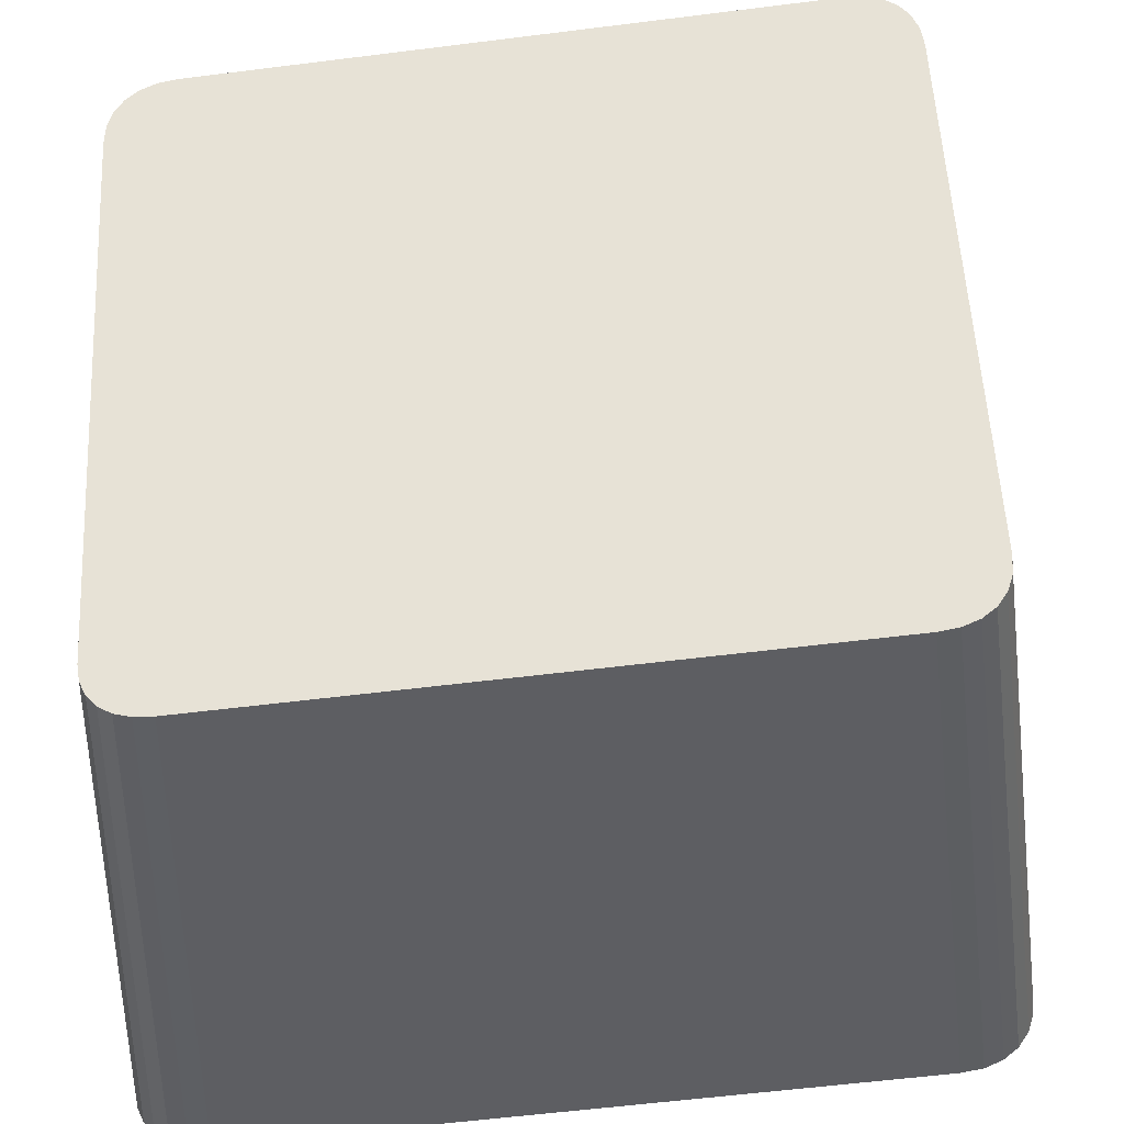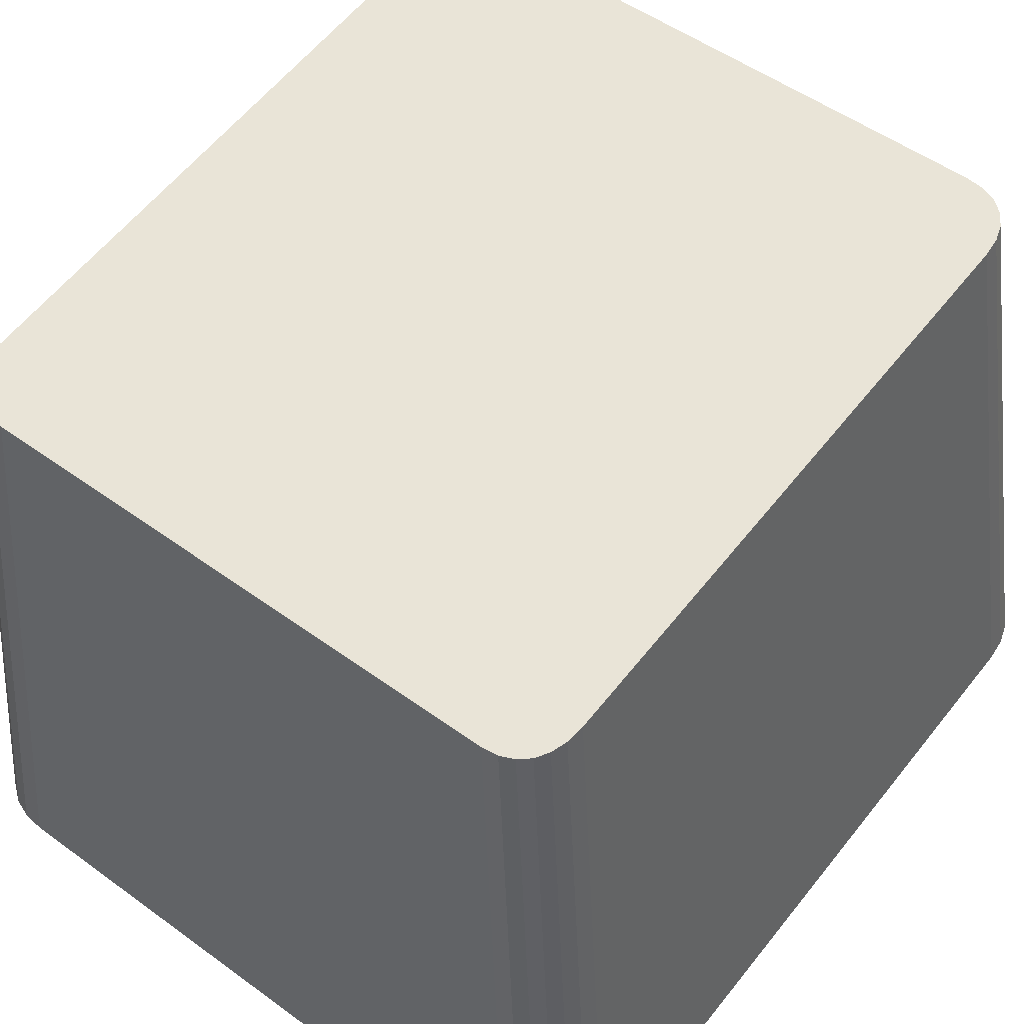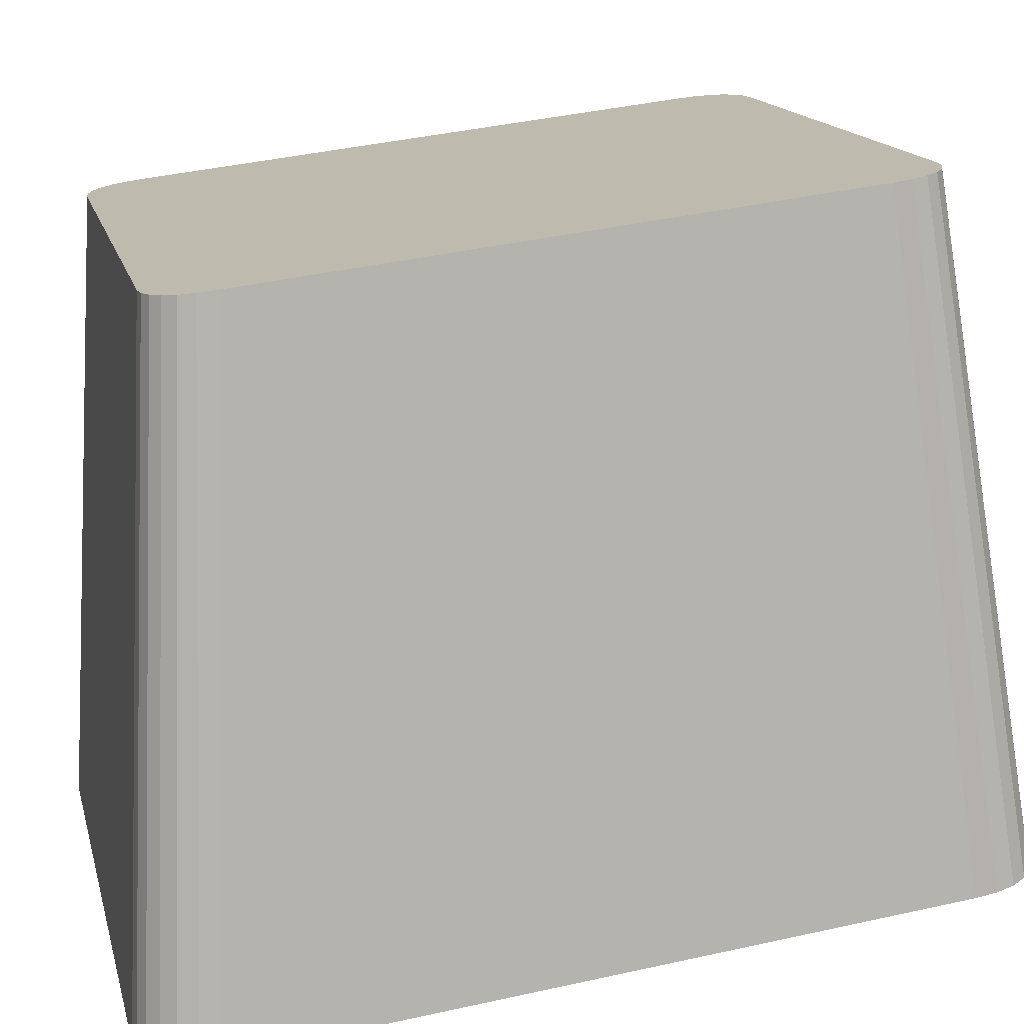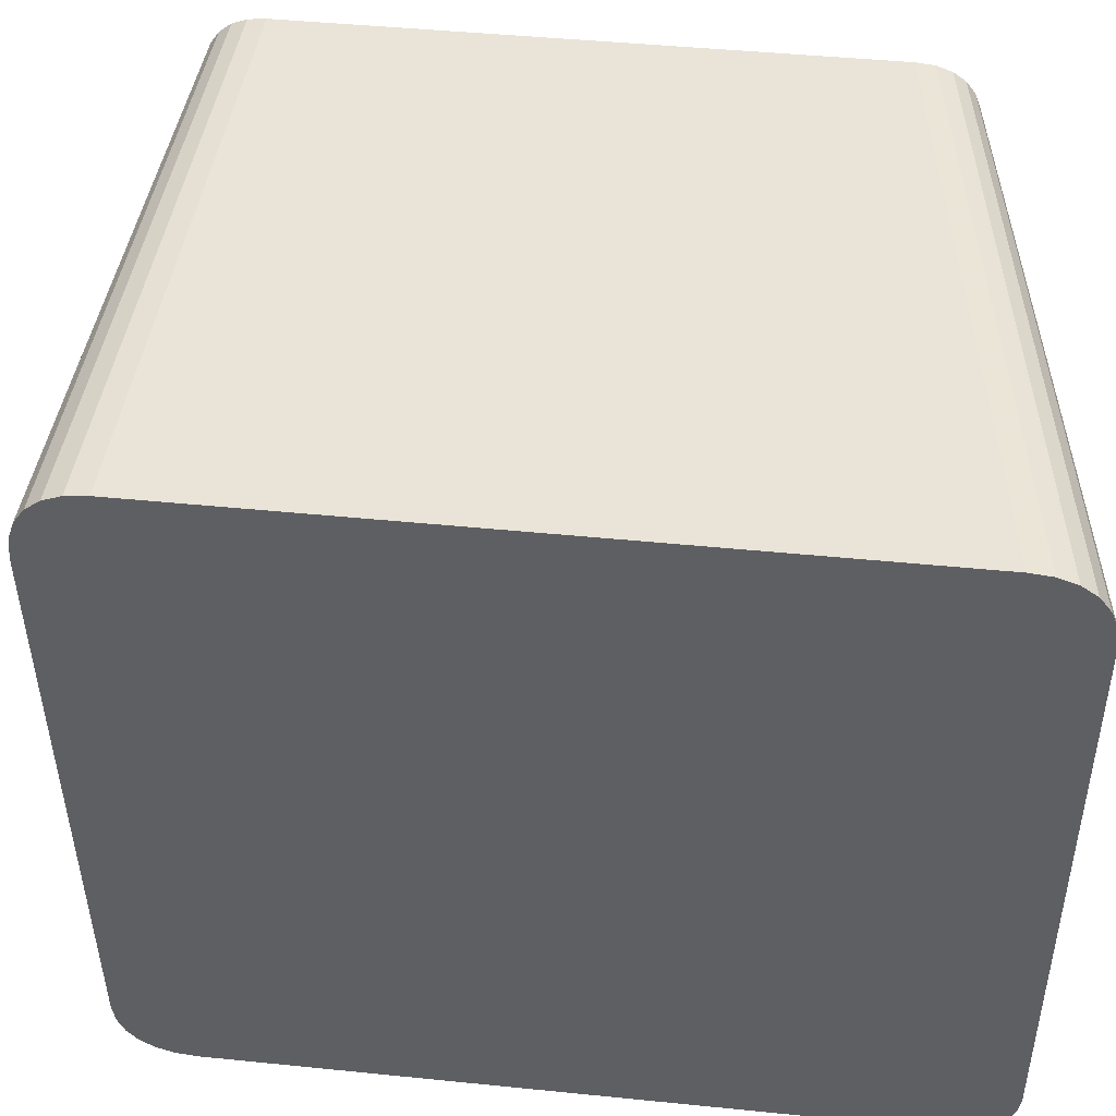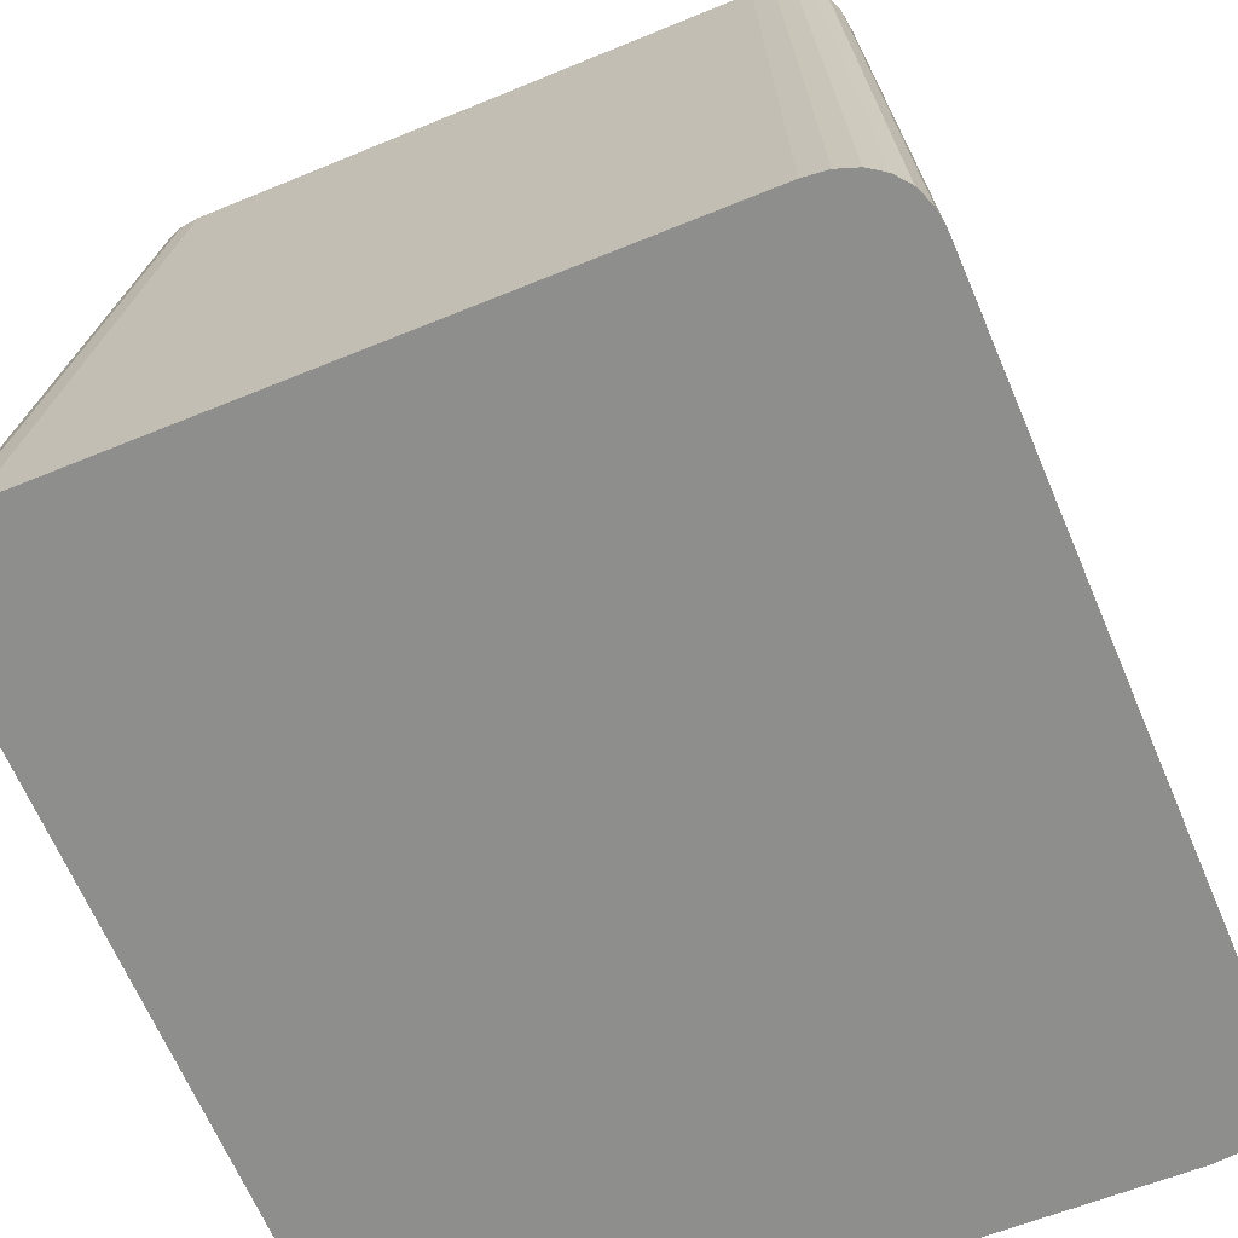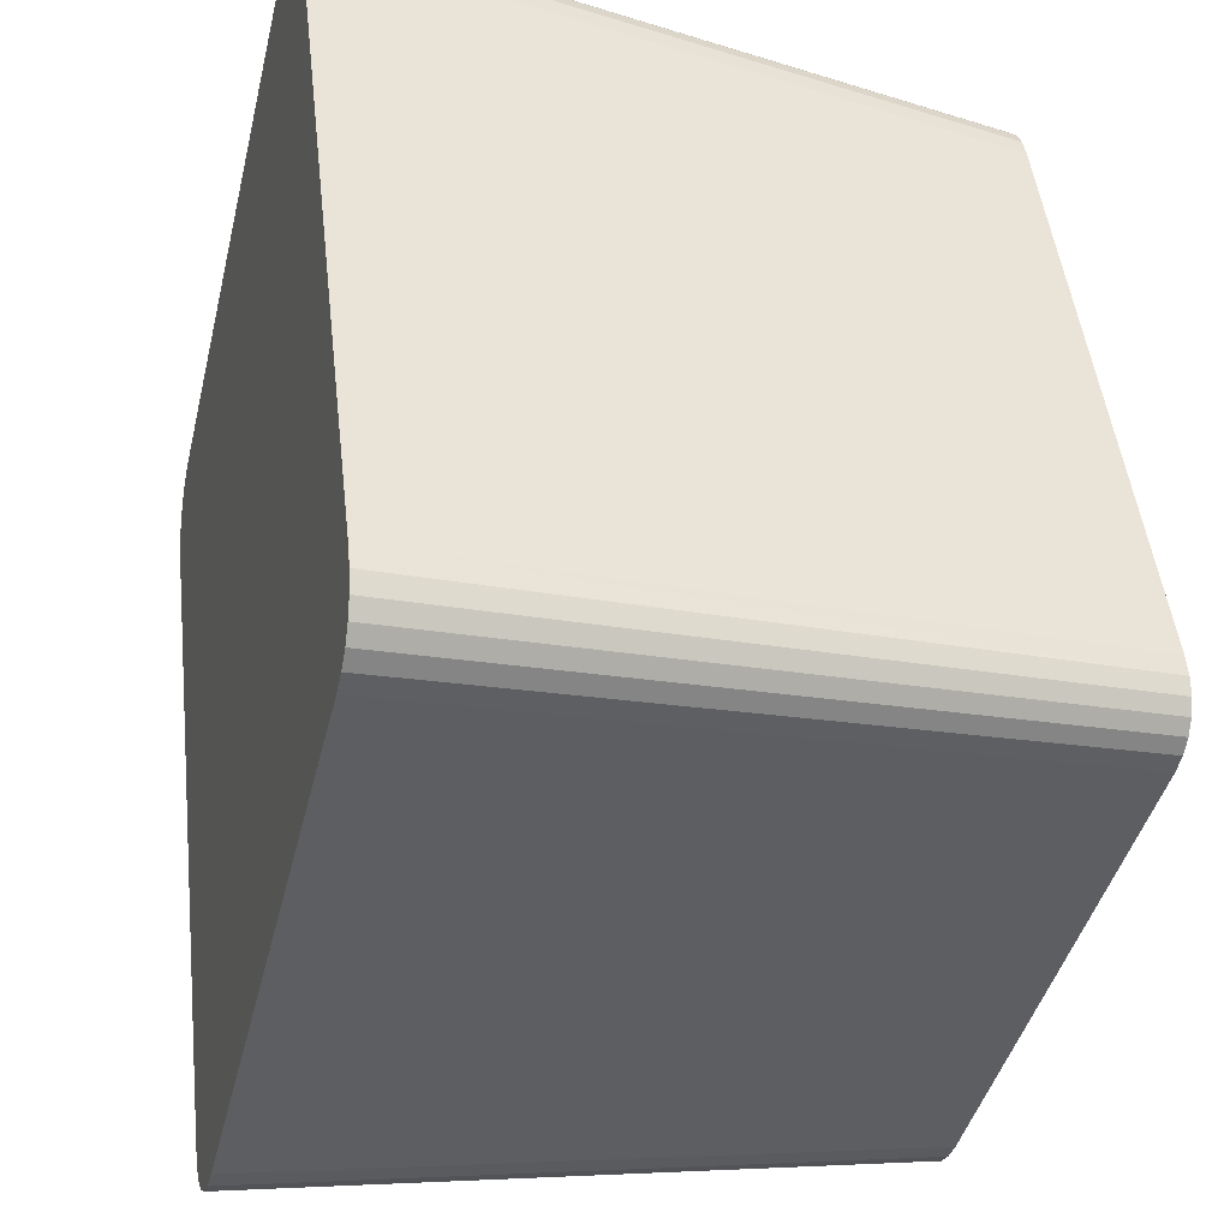
<metadata>
{"format":"obj","ext":"obj","renderer":"f3d","projection":"perspective","resolution":1024,"background":"white","views":[{"elev":55.3,"azim":87.0,"up":"+Y"},{"elev":51.1,"azim":38.5,"up":"+Y"},{"elev":15.2,"azim":76.9,"up":"+Y"},{"elev":-41.7,"azim":-89.5,"up":"+Y"},{"elev":-59.0,"azim":-156.8,"up":"+Y"},{"elev":-42.8,"azim":76.5,"up":"+Z"}]}
</metadata>
<code>
o mesh78/mesh78-geometry#mesh78-geometry
v 0.4906 0.09269 -0.1291
v 0.4879 0.04015 -0.1368
v 0.4845 0.09269 -0.1291
v 0.4967 0.04015 -0.1368
v 0.4807 0.04015 -0.1368
v 0.5327 0.09207 -0.1239
v 0.4981 0.09269 -0.1291
v 0.5375 0.03942 -0.1306
v 0.4829 0.09267 -0.1289
v 0.5063 0.04015 -0.1368
v 0.4788 0.04013 -0.1366
v 0.5062 0.09269 -0.1291
v 0.4816 0.09262 -0.1285
v 0.5159 0.04015 -0.1368
v 0.4772 0.04007 -0.136
v 0.5143 0.09269 -0.1291
v 0.4805 0.09253 -0.1277
v 0.5245 0.04015 -0.1368
v 0.4759 0.03996 -0.1352
v 0.5217 0.09269 -0.1291
v 0.4797 0.09241 -0.1267
v 0.5316 0.04015 -0.1368
v 0.475 0.03983 -0.134
v 0.5277 0.09269 -0.1291
v 0.4792 0.09226 -0.1255
v 0.5373 0.03963 -0.1324
v 0.4744 0.03965 -0.1326
v 0.5325 0.09225 -0.1254
v 0.479 0.09209 -0.124
v 0.5333 0.04013 -0.1366
v 0.4742 0.03945 -0.1308
v 0.5291 0.09267 -0.1289
v 0.479 0.09132 -0.1175
v 0.5368 0.03981 -0.1339
v 0.5321 0.0924 -0.1266
v 0.4742 0.03854 -0.1231
v 0.5375 0.0385 -0.1228
v 0.5327 0.09129 -0.1173
v 0.5347 0.04006 -0.136
v 0.5303 0.09261 -0.1284
v 0.479 0.09036 -0.1094
v 0.5359 0.03996 -0.1351
v 0.5313 0.09252 -0.1277
v 0.4742 0.0374 -0.1135
v 0.5375 0.03736 -0.1132
v 0.479 0.08929 -0.1004
v 0.4742 0.03614 -0.1029
v 0.5327 0.09032 -0.1091
v 0.4878 0.03209 -0.06868
v 0.479 0.08822 -0.09137
v 0.4742 0.03489 -0.09228
v 0.4906 0.08586 -0.07137
v 0.5375 0.0361 -0.1025
v 0.4969 0.03209 -0.06868
v 0.4805 0.03209 -0.06868
v 0.479 0.08725 -0.08317
v 0.4742 0.03374 -0.0826
v 0.4843 0.08586 -0.07137
v 0.4982 0.08586 -0.07137
v 0.5327 0.08925 -0.1001
v 0.4787 0.03212 -0.06887
v 0.479 0.08647 -0.07658
v 0.4742 0.03282 -0.07483
v 0.4828 0.08588 -0.07153
v 0.5375 0.03485 -0.09192
v 0.5067 0.03209 -0.06868
v 0.5066 0.08586 -0.07137
v 0.4771 0.03218 -0.06943
v 0.4792 0.0863 -0.07507
v 0.4744 0.03261 -0.07304
v 0.4815 0.08593 -0.072
v 0.5327 0.08819 -0.09107
v 0.4759 0.03229 -0.07032
v 0.4797 0.08614 -0.07379
v 0.475 0.03243 -0.07154
v 0.4805 0.08602 -0.07276
v 0.5375 0.0337 -0.08229
v 0.5165 0.03209 -0.06868
v 0.5148 0.08586 -0.07137
v 0.5327 0.08722 -0.08291
v 0.5375 0.03279 -0.0746
v 0.5253 0.03209 -0.06868
v 0.5223 0.08586 -0.07137
v 0.5327 0.08645 -0.07638
v 0.5373 0.03259 -0.07288
v 0.5323 0.03209 -0.06868
v 0.5282 0.08586 -0.07137
v 0.5325 0.08628 -0.07493
v 0.5369 0.03242 -0.07143
v 0.5295 0.08588 -0.07152
v 0.5321 0.08613 -0.0737
v 0.5338 0.03211 -0.06886
v 0.5361 0.03228 -0.07026
v 0.5315 0.08602 -0.07271
v 0.5306 0.08593 -0.07198
v 0.5351 0.03218 -0.0694
f 1 2 3
f 1 4 2
f 3 2 5
f 7 4 1
f 8 2 4
f 8 5 2
f 3 5 9
f 7 10 4
f 8 4 10
f 8 11 5
f 9 5 11
f 12 10 7
f 8 10 14
f 8 15 11
f 9 11 13
f 12 14 10
f 8 14 18
f 8 19 15
f 13 11 15
f 16 14 12
f 13 15 17
f 16 18 14
f 8 18 22
f 8 23 19
f 17 15 19
f 20 18 16
f 19 21 17
f 20 22 18
f 8 22 26
f 8 27 23
f 19 23 21
f 24 22 20
f 23 25 21
f 26 22 30
f 26 28 8
f 8 31 27
f 23 27 25
f 8 28 6
f 24 30 22
f 27 29 25
f 26 30 34
f 26 35 28
f 8 36 31
f 27 31 29
f 8 6 37
f 24 32 30
f 31 33 29
f 34 30 39
f 34 35 26
f 37 36 8
f 31 36 33
f 6 38 37
f 32 39 30
f 34 39 42
f 34 43 35
f 37 44 36
f 36 41 33
f 37 38 45
f 32 40 39
f 40 42 39
f 42 43 34
f 37 47 44
f 36 44 41
f 38 48 45
f 45 49 37
f 40 43 42
f 44 46 41
f 37 51 47
f 44 47 46
f 45 48 53
f 45 54 49
f 37 49 55
f 47 50 46
f 37 57 51
f 47 51 50
f 48 60 53
f 53 54 45
f 59 49 54
f 52 55 49
f 37 55 61
f 51 56 50
f 37 63 57
f 51 57 56
f 58 55 52
f 52 49 59
f 53 60 65
f 53 66 54
f 59 54 67
f 58 61 55
f 37 61 68
f 56 57 62
f 37 70 63
f 57 63 62
f 64 61 58
f 60 72 65
f 65 66 53
f 67 54 66
f 64 68 61
f 37 68 73
f 62 63 69
f 37 75 70
f 69 63 70
f 71 68 64
f 65 72 77
f 65 78 66
f 67 66 79
f 71 73 68
f 37 73 75
f 69 70 74
f 74 70 75
f 76 73 71
f 72 80 77
f 77 78 65
f 79 66 78
f 76 75 73
f 74 75 76
f 80 81 77
f 77 82 78
f 79 78 83
f 80 84 81
f 81 82 77
f 83 78 82
f 84 85 81
f 81 86 82
f 83 82 87
f 84 88 85
f 81 85 86
f 87 82 86
f 88 89 85
f 85 89 86
f 90 87 86
f 88 91 89
f 89 92 86
f 90 86 92
f 91 93 89
f 89 93 92
f 95 90 92
f 91 94 93
f 93 96 92
f 95 92 96
f 94 96 93
f 94 95 96
f 3 2 1
f 2 4 1
f 5 2 3
f 3 1 6
f 1 4 7
f 4 2 8
f 2 5 8
f 9 5 3
f 1 7 6
f 9 3 6
f 4 10 7
f 10 4 8
f 5 11 8
f 11 5 9
f 7 12 6
f 13 9 6
f 7 10 12
f 14 10 8
f 11 15 8
f 13 11 9
f 12 16 6
f 17 13 6
f 10 14 12
f 18 14 8
f 15 19 8
f 15 11 13
f 16 20 6
f 12 14 16
f 17 15 13
f 21 17 6
f 14 18 16
f 22 18 8
f 19 23 8
f 19 15 17
f 20 24 6
f 16 18 20
f 17 21 19
f 25 21 6
f 18 22 20
f 26 22 8
f 23 27 8
f 21 23 19
f 24 28 6
f 20 22 24
f 21 25 23
f 29 25 6
f 30 22 26
f 8 28 26
f 27 31 8
f 25 27 23
f 6 28 8
f 24 32 28
f 22 30 24
f 25 29 27
f 33 29 6
f 34 30 26
f 28 35 26
f 31 36 8
f 29 31 27
f 37 6 8
f 32 35 28
f 30 32 24
f 29 33 31
f 38 33 6
f 39 30 34
f 26 35 34
f 8 36 37
f 33 36 31
f 37 38 6
f 32 40 35
f 30 39 32
f 41 33 38
f 42 39 34
f 35 43 34
f 36 44 37
f 33 41 36
f 45 38 37
f 40 43 35
f 39 40 32
f 46 41 38
f 39 42 40
f 34 43 42
f 44 47 37
f 41 44 36
f 45 48 38
f 37 49 45
f 42 43 40
f 41 46 44
f 50 46 38
f 47 51 37
f 46 47 44
f 48 52 38
f 53 48 45
f 49 54 45
f 55 49 37
f 46 50 47
f 56 50 38
f 51 57 37
f 50 51 47
f 52 58 38
f 59 52 48
f 53 60 48
f 45 54 53
f 54 49 59
f 49 55 52
f 61 55 37
f 50 56 51
f 62 56 38
f 57 63 37
f 56 57 51
f 58 64 38
f 52 55 58
f 59 49 52
f 60 59 48
f 65 60 53
f 54 66 53
f 67 54 59
f 55 61 58
f 68 61 37
f 62 57 56
f 69 62 38
f 63 70 37
f 62 63 57
f 64 71 38
f 58 61 64
f 67 59 60
f 65 72 60
f 53 66 65
f 66 54 67
f 61 68 64
f 73 68 37
f 69 63 62
f 74 69 38
f 70 75 37
f 70 63 69
f 71 76 38
f 64 68 71
f 72 67 60
f 77 72 65
f 66 78 65
f 79 66 67
f 68 73 71
f 75 73 37
f 74 70 69
f 76 74 38
f 75 70 74
f 71 73 76
f 79 67 72
f 77 80 72
f 65 78 77
f 78 66 79
f 73 75 76
f 76 75 74
f 80 79 72
f 77 81 80
f 78 82 77
f 83 78 79
f 83 79 80
f 81 84 80
f 77 82 81
f 82 78 83
f 84 83 80
f 81 85 84
f 82 86 81
f 87 82 83
f 87 83 84
f 85 88 84
f 86 85 81
f 86 82 87
f 88 87 84
f 85 89 88
f 86 89 85
f 86 87 90
f 91 87 88
f 89 91 88
f 86 92 89
f 90 87 91
f 92 86 90
f 89 93 91
f 92 93 89
f 94 90 91
f 92 90 95
f 93 94 91
f 92 96 93
f 95 90 94
f 96 92 95
f 93 96 94
f 96 95 94
f 6 1 3
f 6 7 1
f 6 3 9
f 6 12 7
f 6 9 13
f 6 16 12
f 6 13 17
f 6 20 16
f 6 17 21
f 6 24 20
f 6 21 25
f 6 28 24
f 6 25 29
f 28 32 24
f 6 29 33
f 28 35 32
f 6 33 38
f 35 40 32
f 38 33 41
f 35 43 40
f 38 41 46
f 38 46 50
f 38 52 48
f 38 50 56
f 38 58 52
f 48 52 59
f 38 56 62
f 38 64 58
f 48 59 60
f 38 62 69
f 38 71 64
f 60 59 67
f 38 69 74
f 38 76 71
f 60 67 72
f 38 74 76
f 72 67 79
f 72 79 80
f 80 79 83
f 80 83 84
f 84 83 87
f 84 87 88
f 88 87 91
f 91 87 90
f 91 90 94
f 94 90 95

</code>
